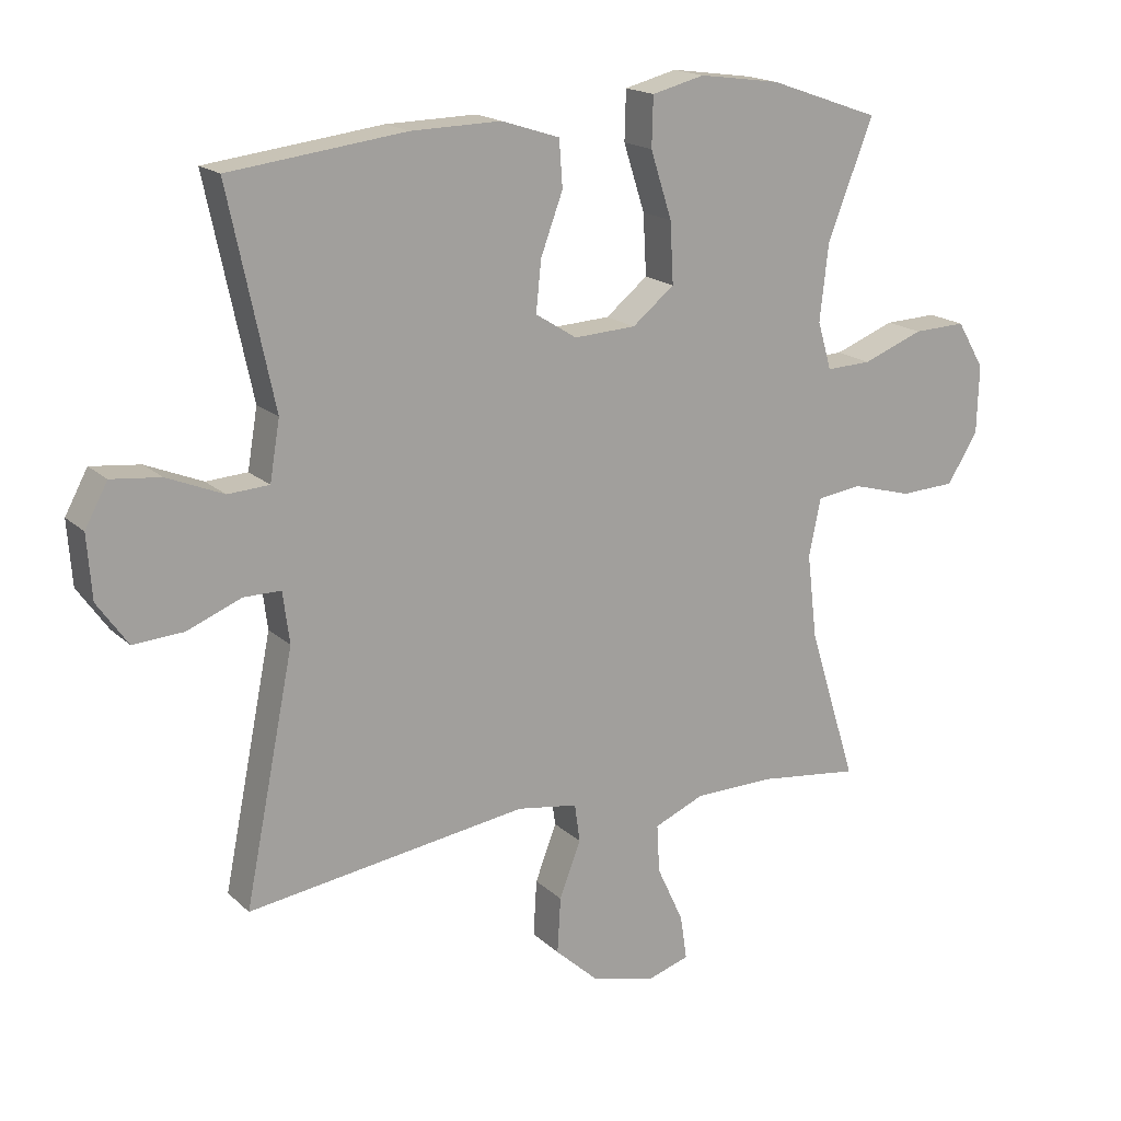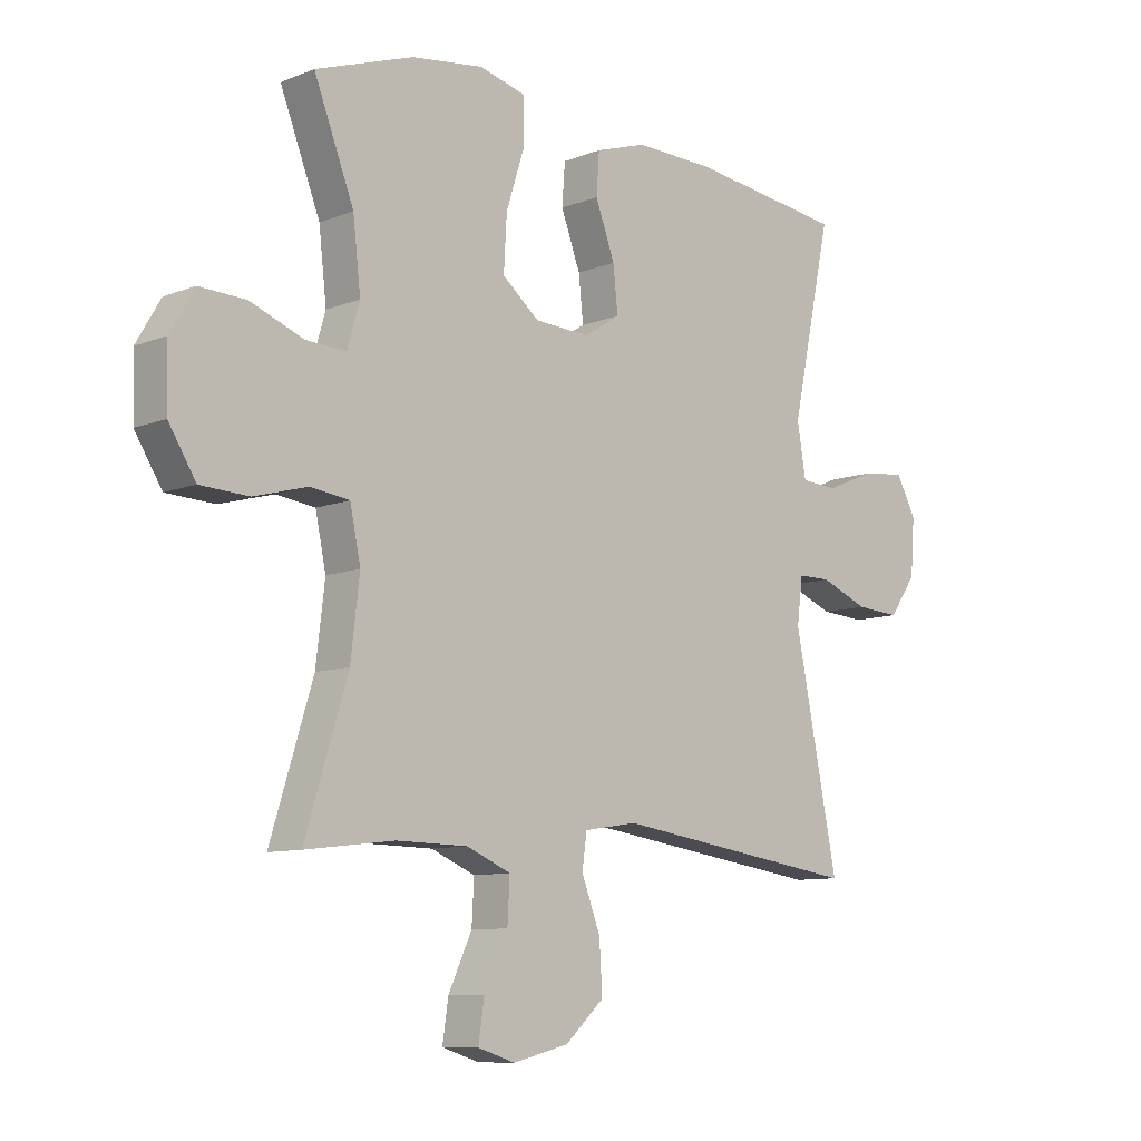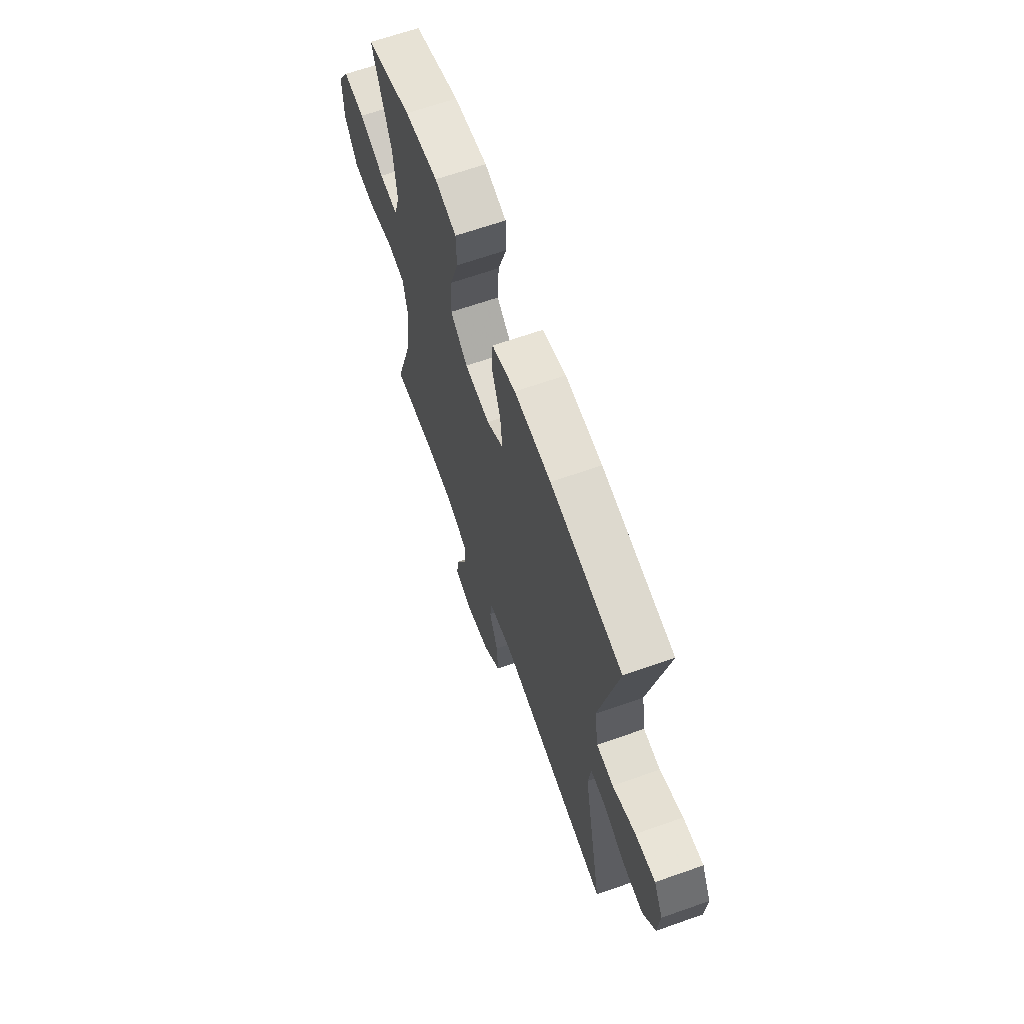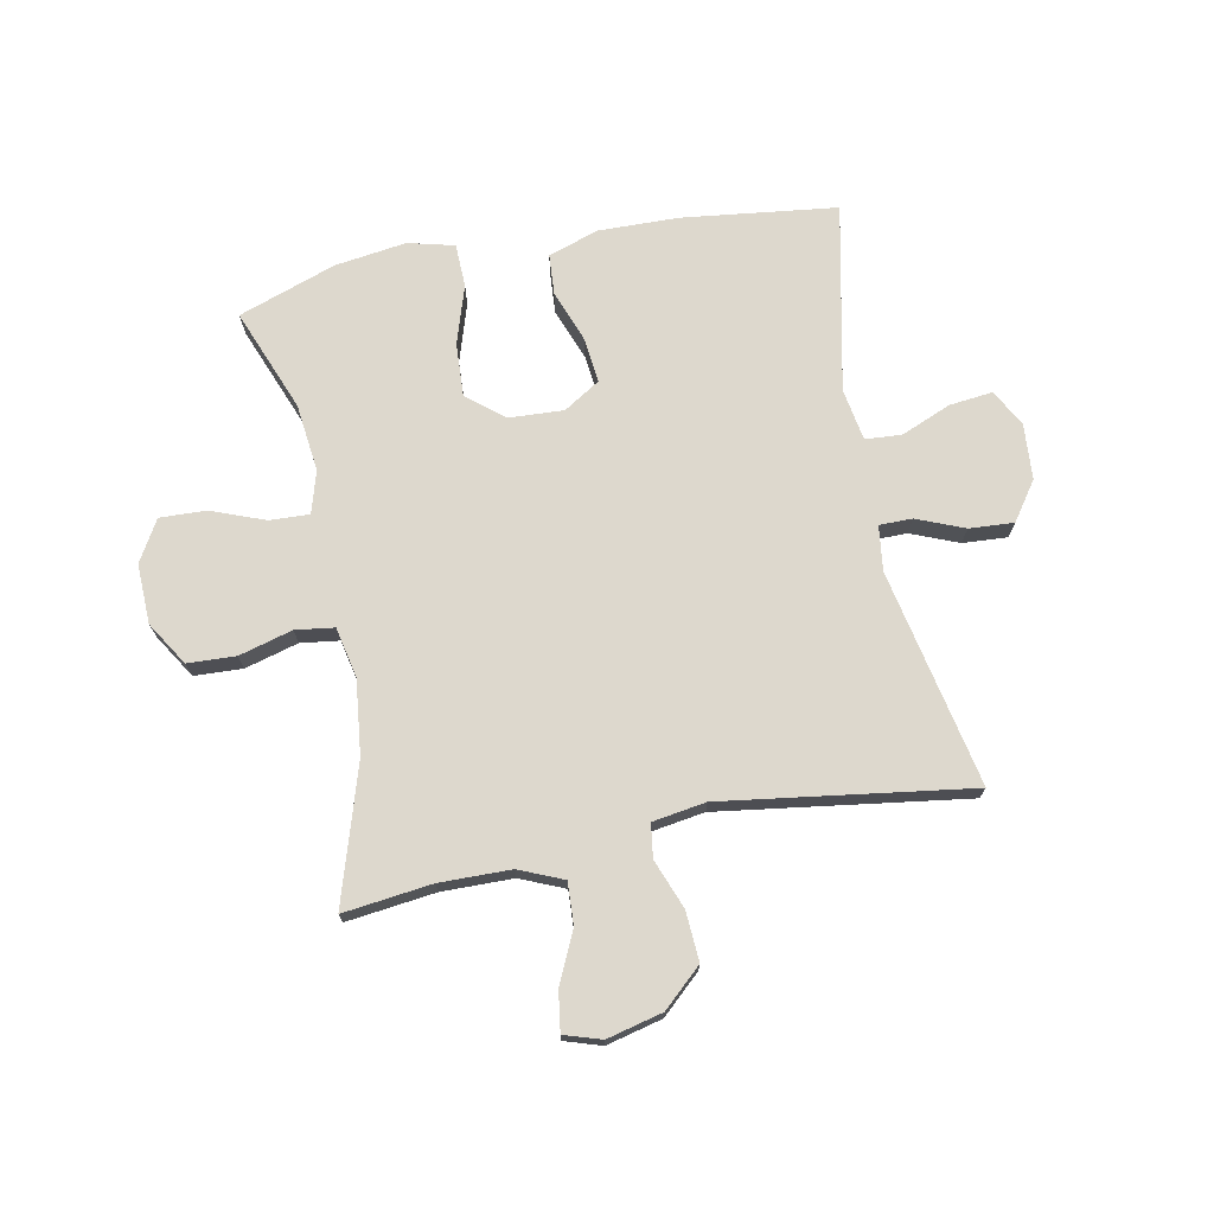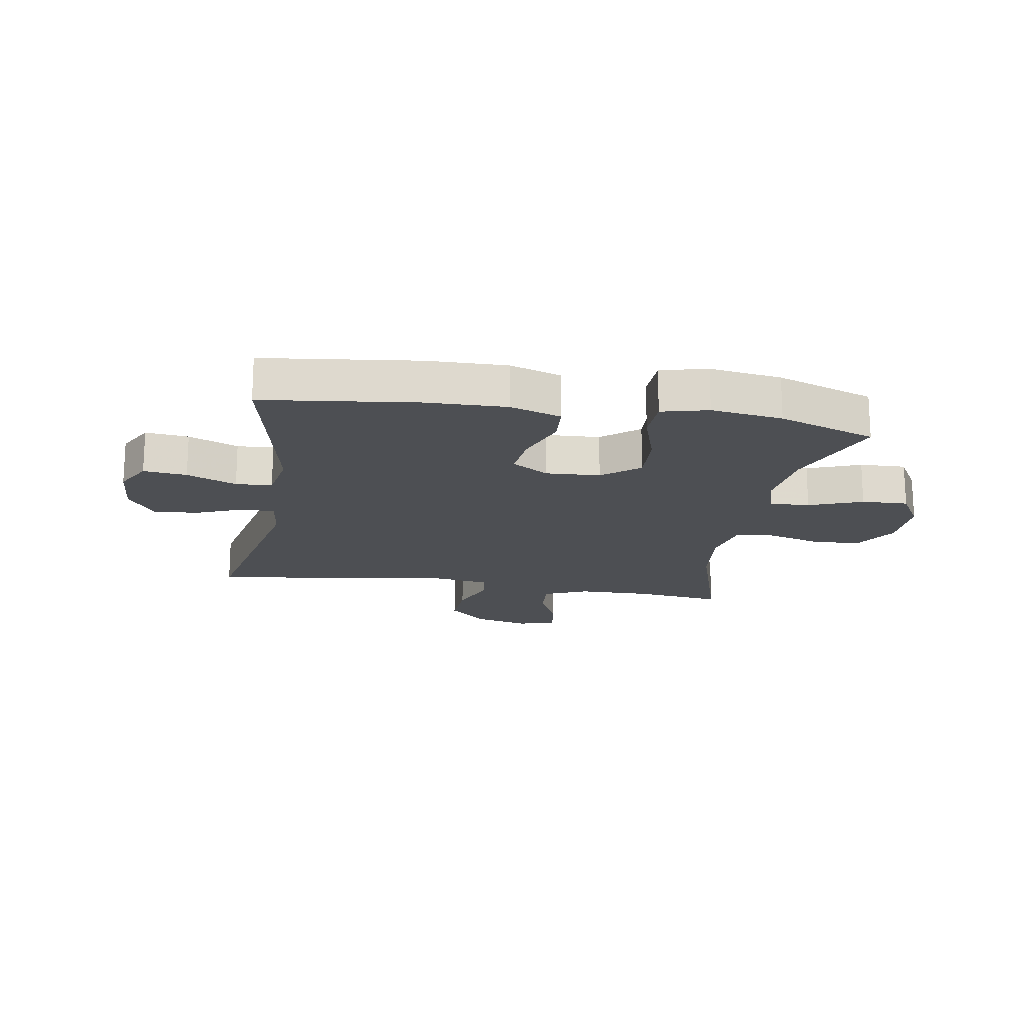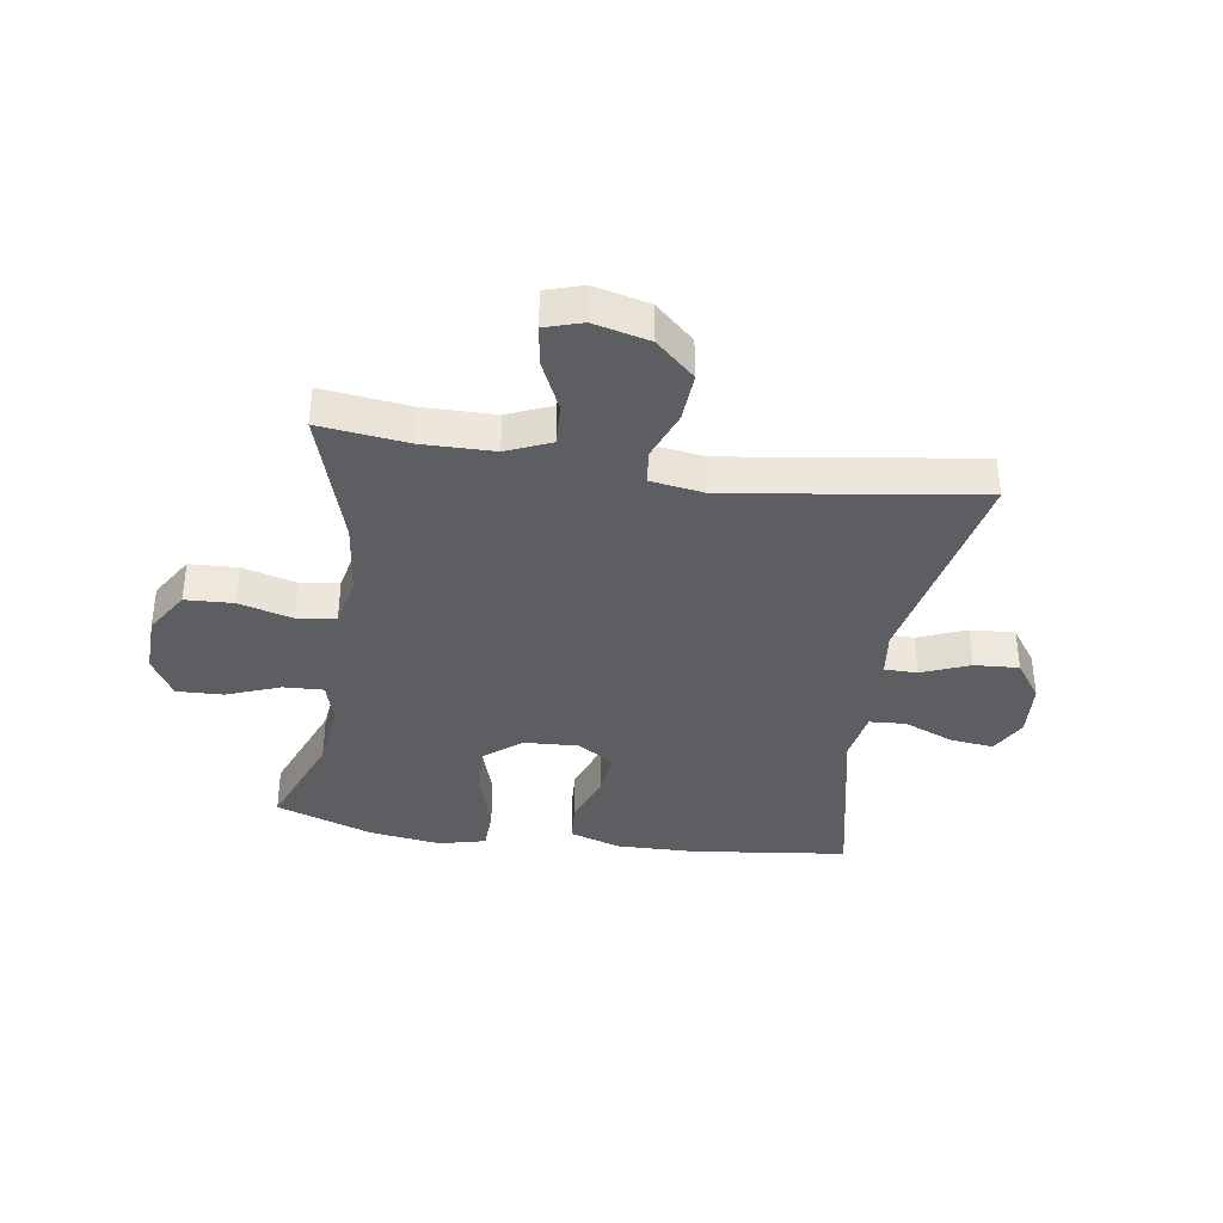
<metadata>
{"format":"obj","ext":"obj","renderer":"f3d","projection":"perspective","resolution":1024,"background":"white","views":[{"elev":17.5,"azim":-30.4,"up":"+Z"},{"elev":-9.3,"azim":136.0,"up":"+Z"},{"elev":65.6,"azim":-109.5,"up":"+Z"},{"elev":72.3,"azim":168.8,"up":"+Y"},{"elev":-18.0,"azim":-9.6,"up":"+Y"},{"elev":-37.3,"azim":171.2,"up":"+Y"}]}
</metadata>
<code>
v 0.5 0.07 -0.5
v 0.349 0.07 -0.482
v 0.228 0.07 -0.484
v 0.153 0.07 -0.516
v 0.157 0.07 -0.588
v 0.197 0.07 -0.674
v 0.207 0.07 -0.741
v 0.144 0.07 -0.761
v 0.049 0.07 -0.738
v -0.017 0.07 -0.678
v -0.012 0.07 -0.594
v 0.02 0.07 -0.51
v 0.012 0.07 -0.453
v -0.079 0.07 -0.439
v -0.5 0.07 -0.5
v -0.426 0.07 -0.131
v -0.436 0.07 -0.054
v -0.492 0.07 -0.054
v -0.573 0.07 -0.087
v -0.649 0.07 -0.092
v -0.695 0.07 -0.027
v -0.702 0.07 0.068
v -0.668 0.07 0.131
v -0.594 0.07 0.123
v -0.509 0.07 0.088
v -0.447 0.07 0.092
v -0.432 0.07 0.181
v -0.5 0.07 0.5
v -0.236 0.07 0.533
v -0.101 0.07 0.536
v -0.014 0.07 0.508
v -0.009 0.07 0.438
v -0.042 0.07 0.349
v -0.05 0.07 0.273
v 0.012 0.07 0.234
v 0.105 0.07 0.239
v 0.168 0.07 0.29
v 0.163 0.07 0.381
v 0.131 0.07 0.481
v 0.133 0.07 0.555
v 0.212 0.07 0.575
v 0.334 0.07 0.558
v 0.5 0.07 0.5
v 0.432 0.07 0.325
v 0.419 0.07 0.21
v 0.44 0.07 0.138
v 0.508 0.07 0.141
v 0.599 0.07 0.176
v 0.678 0.07 0.179
v 0.719 0.07 0.109
v 0.716 0.07 0.007
v 0.67 0.07 -0.067
v 0.588 0.07 -0.071
v 0.497 0.07 -0.046
v 0.431 0.07 -0.055
v 0.413 0.07 -0.141
v 0.428 0.07 -0.268
v 0.5 0 -0.5
v 0.349 0 -0.482
v 0.228 0 -0.484
v 0.153 0 -0.516
v 0.157 0 -0.588
v 0.197 0 -0.674
v 0.207 0 -0.741
v 0.144 0 -0.761
v 0.049 0 -0.738
v -0.017 0 -0.678
v -0.012 0 -0.594
v 0.02 0 -0.51
v 0.012 0 -0.453
v -0.079 0 -0.439
v -0.5 0 -0.5
v -0.426 0 -0.131
v -0.436 0 -0.054
v -0.492 0 -0.054
v -0.573 0 -0.087
v -0.649 0 -0.092
v -0.695 0 -0.027
v -0.702 0 0.068
v -0.668 0 0.131
v -0.594 0 0.123
v -0.509 0 0.088
v -0.447 0 0.092
v -0.432 0 0.181
v -0.5 0 0.5
v -0.236 0 0.533
v -0.101 0 0.536
v -0.014 0 0.508
v -0.009 0 0.438
v -0.042 0 0.349
v -0.05 0 0.273
v 0.012 0 0.234
v 0.105 0 0.239
v 0.168 0 0.29
v 0.163 0 0.381
v 0.131 0 0.481
v 0.133 0 0.555
v 0.212 0 0.575
v 0.334 0 0.558
v 0.5 0 0.5
v 0.432 0 0.325
v 0.419 0 0.21
v 0.44 0 0.138
v 0.508 0 0.141
v 0.599 0 0.176
v 0.678 0 0.179
v 0.719 0 0.109
v 0.716 0 0.007
v 0.67 0 -0.067
v 0.588 0 -0.071
v 0.497 0 -0.046
v 0.431 0 -0.055
v 0.413 0 -0.141
v 0.428 0 -0.268
f 51 52 53 54
f 51 54 55
f 50 51 55
f 47 48 49 50
f 46 47 50 55
f 45 46 55 56
f 41 42 43 44
f 41 44 45
f 38 39 40 41
f 37 38 41 45
f 36 37 45 56
f 30 31 32 33
f 30 33 34
f 27 28 29 30
f 26 27 30 34
f 22 23 24 25
f 22 25 26
f 21 22 26
f 18 19 20 21
f 17 18 21 26
f 16 17 26 34
f 14 15 16 34
f 9 10 11 12
f 7 8 9 12
f 5 6 7 12
f 4 5 12 13
f 3 4 13
f 2 3 13 14
f 57 1 2
f 35 36 56 57
f 34 35 57
f 2 14 34 57
f 111 110 109 108
f 112 111 108
f 112 108 107
f 107 106 105 104
f 112 107 104 103
f 113 112 103 102
f 101 100 99 98
f 102 101 98
f 98 97 96 95
f 102 98 95 94
f 113 102 94 93
f 90 89 88 87
f 91 90 87
f 87 86 85 84
f 91 87 84 83
f 82 81 80 79
f 83 82 79
f 83 79 78
f 78 77 76 75
f 83 78 75 74
f 91 83 74 73
f 91 73 72 71
f 69 68 67 66
f 69 66 65 64
f 69 64 63 62
f 70 69 62 61
f 70 61 60
f 71 70 60 59
f 59 58 114
f 114 113 93 92
f 114 92 91
f 114 91 71 59
f 1 58 59 2
f 2 59 60 3
f 3 60 61 4
f 4 61 62 5
f 5 62 63 6
f 6 63 64 7
f 7 64 65 8
f 8 65 66 9
f 9 66 67 10
f 10 67 68 11
f 11 68 69 12
f 12 69 70 13
f 13 70 71 14
f 14 71 72 15
f 15 72 73 16
f 16 73 74 17
f 17 74 75 18
f 18 75 76 19
f 19 76 77 20
f 20 77 78 21
f 21 78 79 22
f 22 79 80 23
f 23 80 81 24
f 24 81 82 25
f 25 82 83 26
f 26 83 84 27
f 27 84 85 28
f 28 85 86 29
f 29 86 87 30
f 30 87 88 31
f 31 88 89 32
f 32 89 90 33
f 33 90 91 34
f 34 91 92 35
f 35 92 93 36
f 36 93 94 37
f 37 94 95 38
f 38 95 96 39
f 39 96 97 40
f 40 97 98 41
f 41 98 99 42
f 42 99 100 43
f 43 100 101 44
f 44 101 102 45
f 45 102 103 46
f 46 103 104 47
f 47 104 105 48
f 48 105 106 49
f 49 106 107 50
f 50 107 108 51
f 51 108 109 52
f 52 109 110 53
f 53 110 111 54
f 54 111 112 55
f 55 112 113 56
f 56 113 114 57
f 57 114 58 1

</code>
